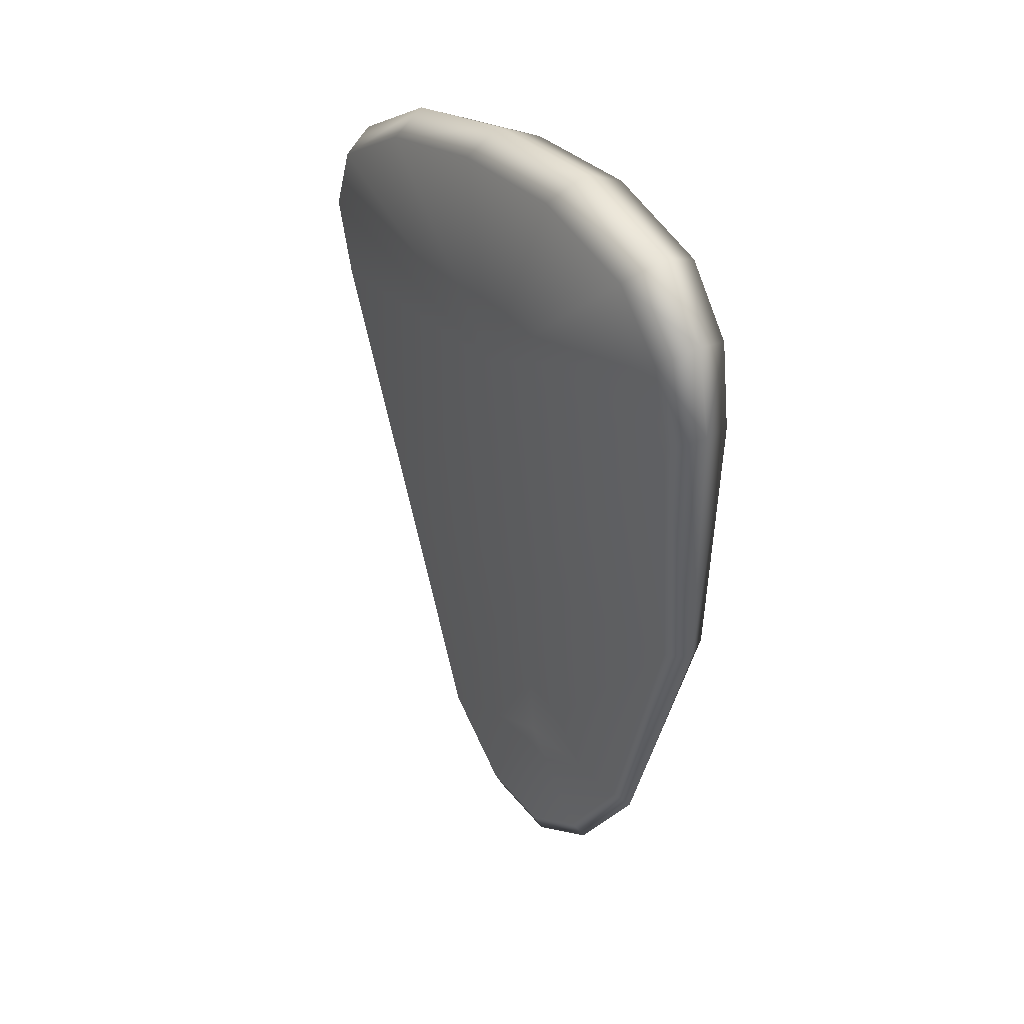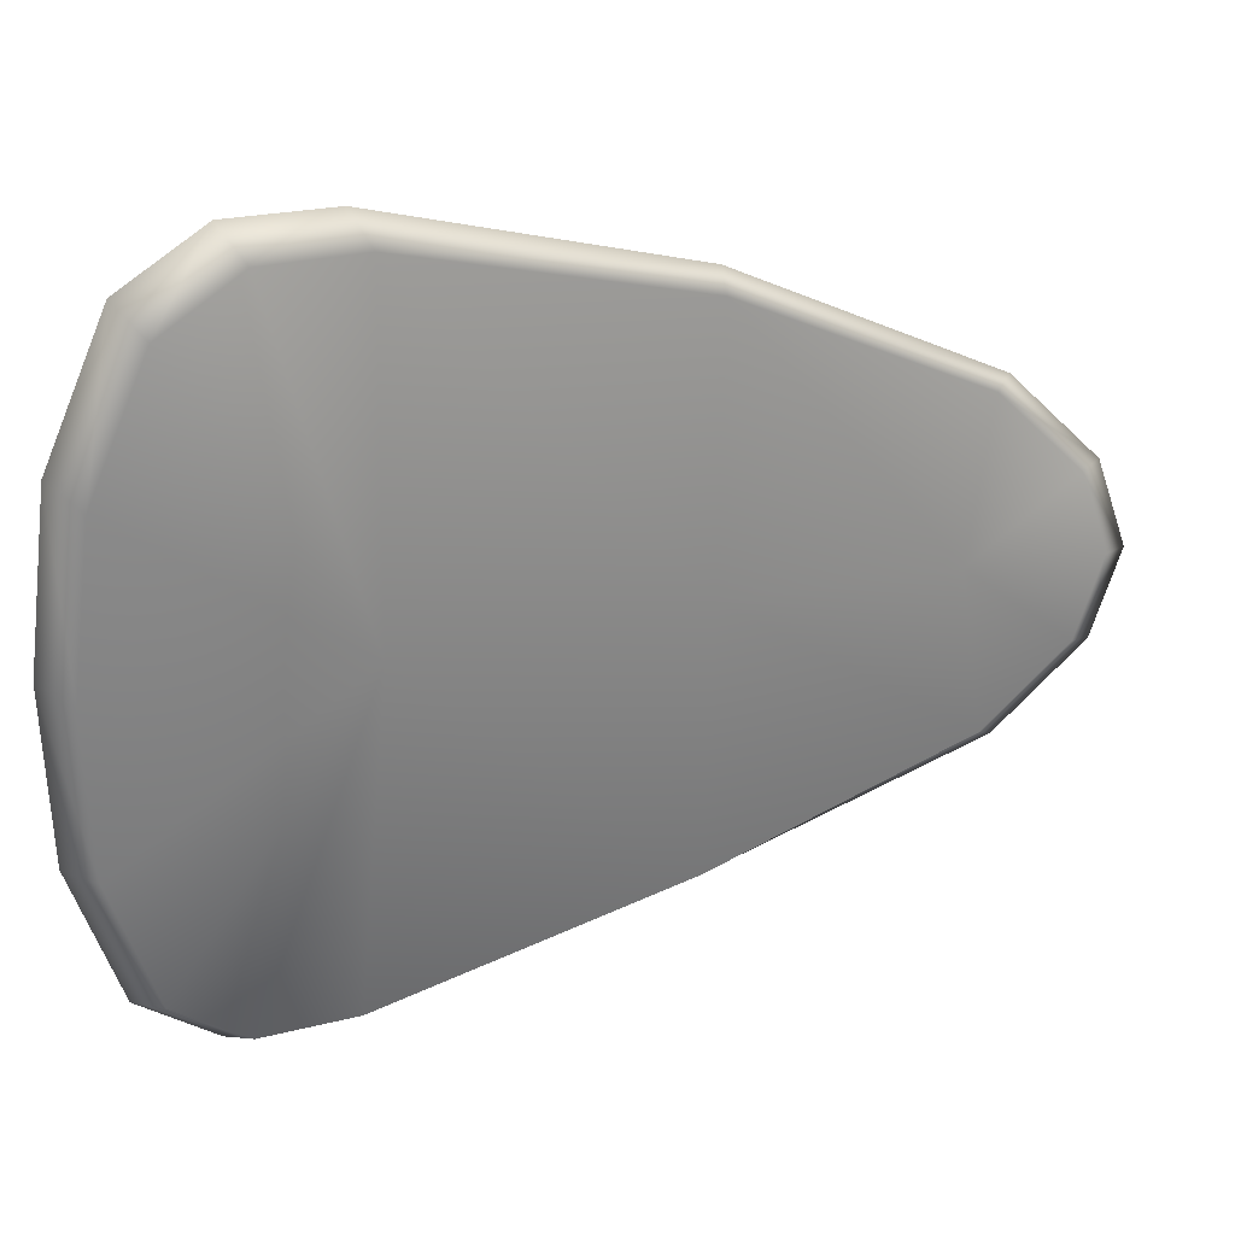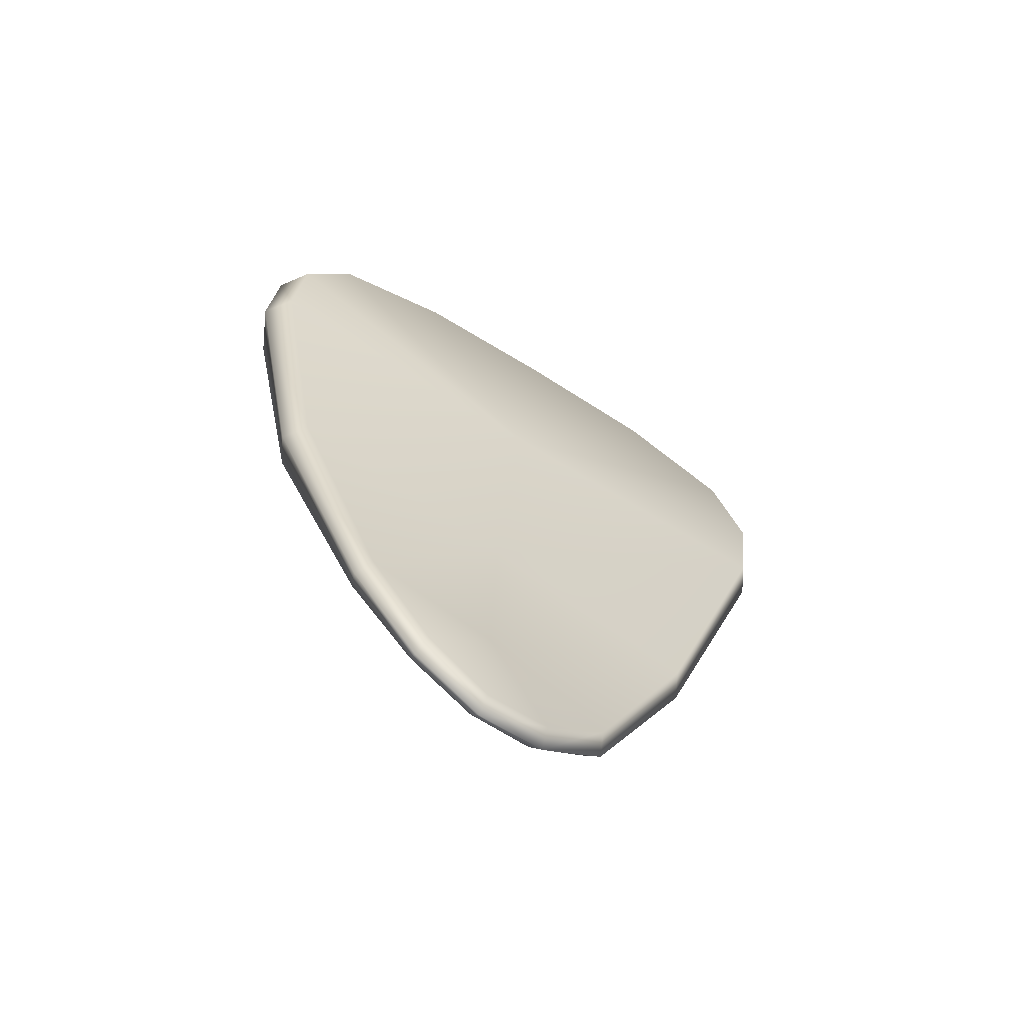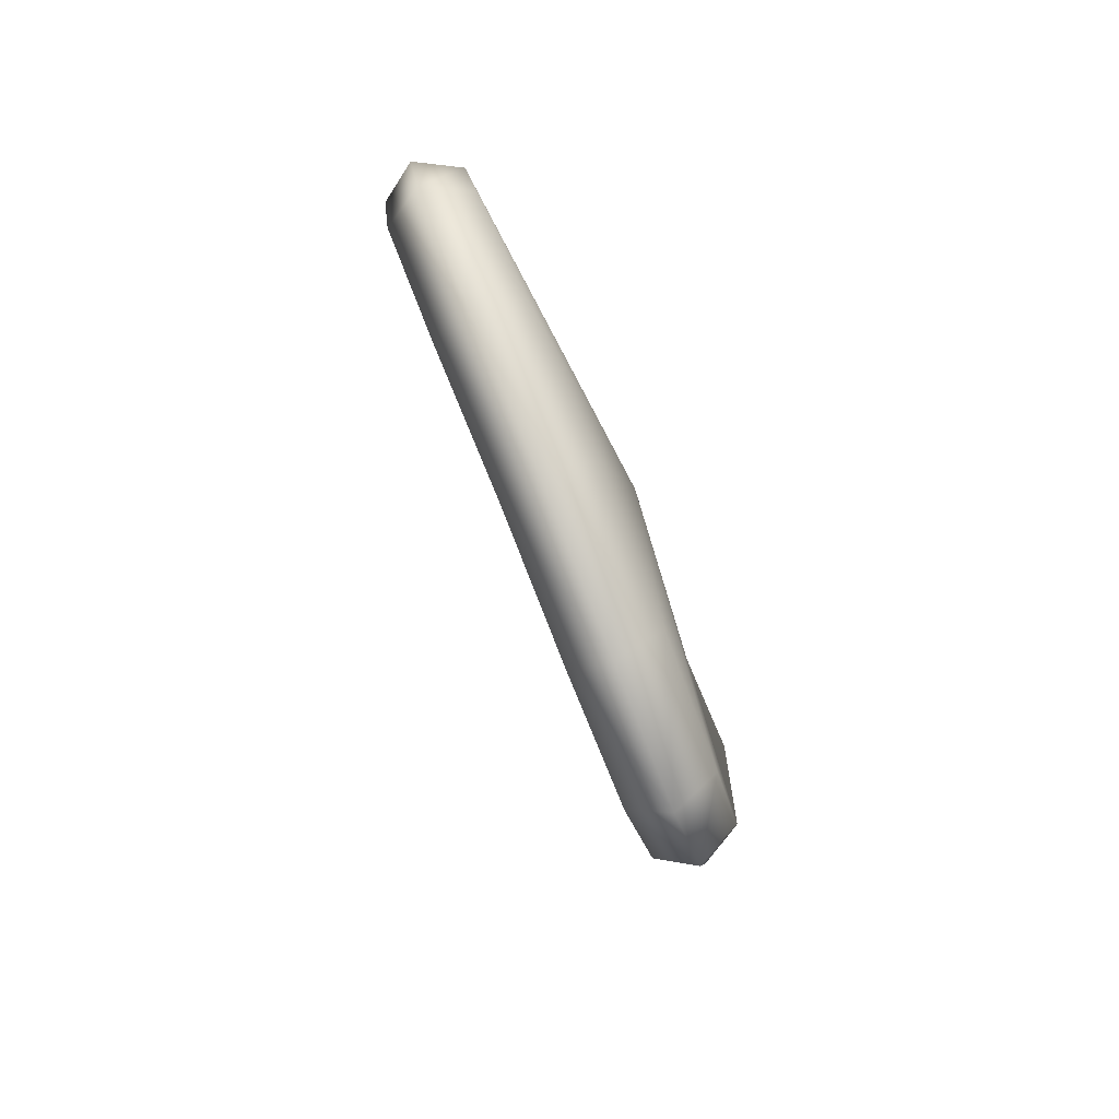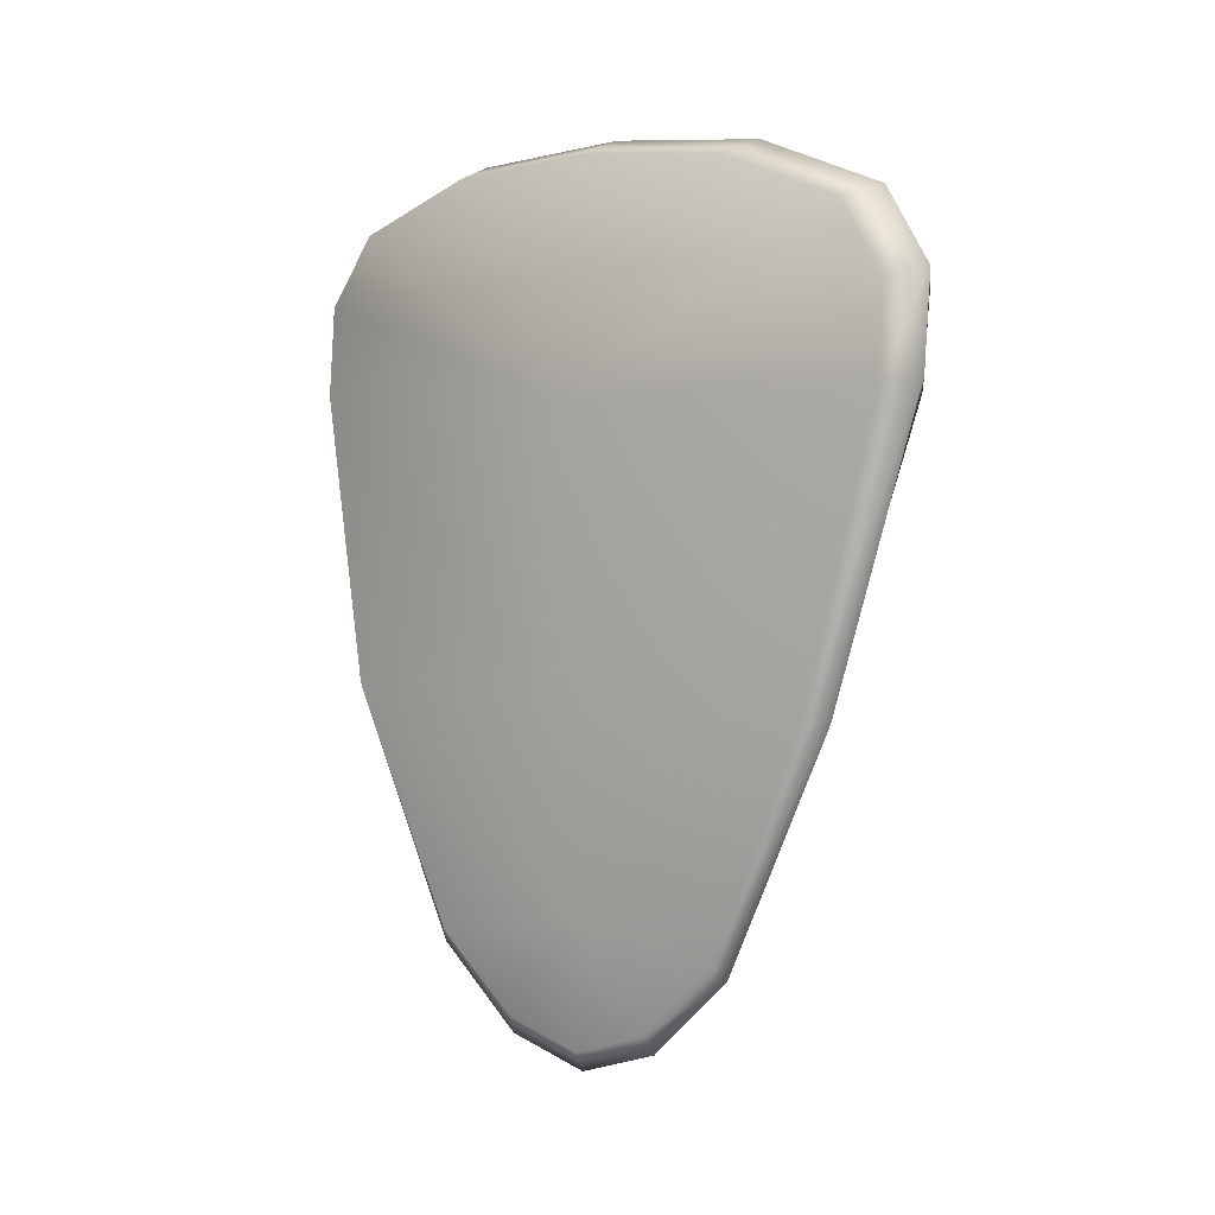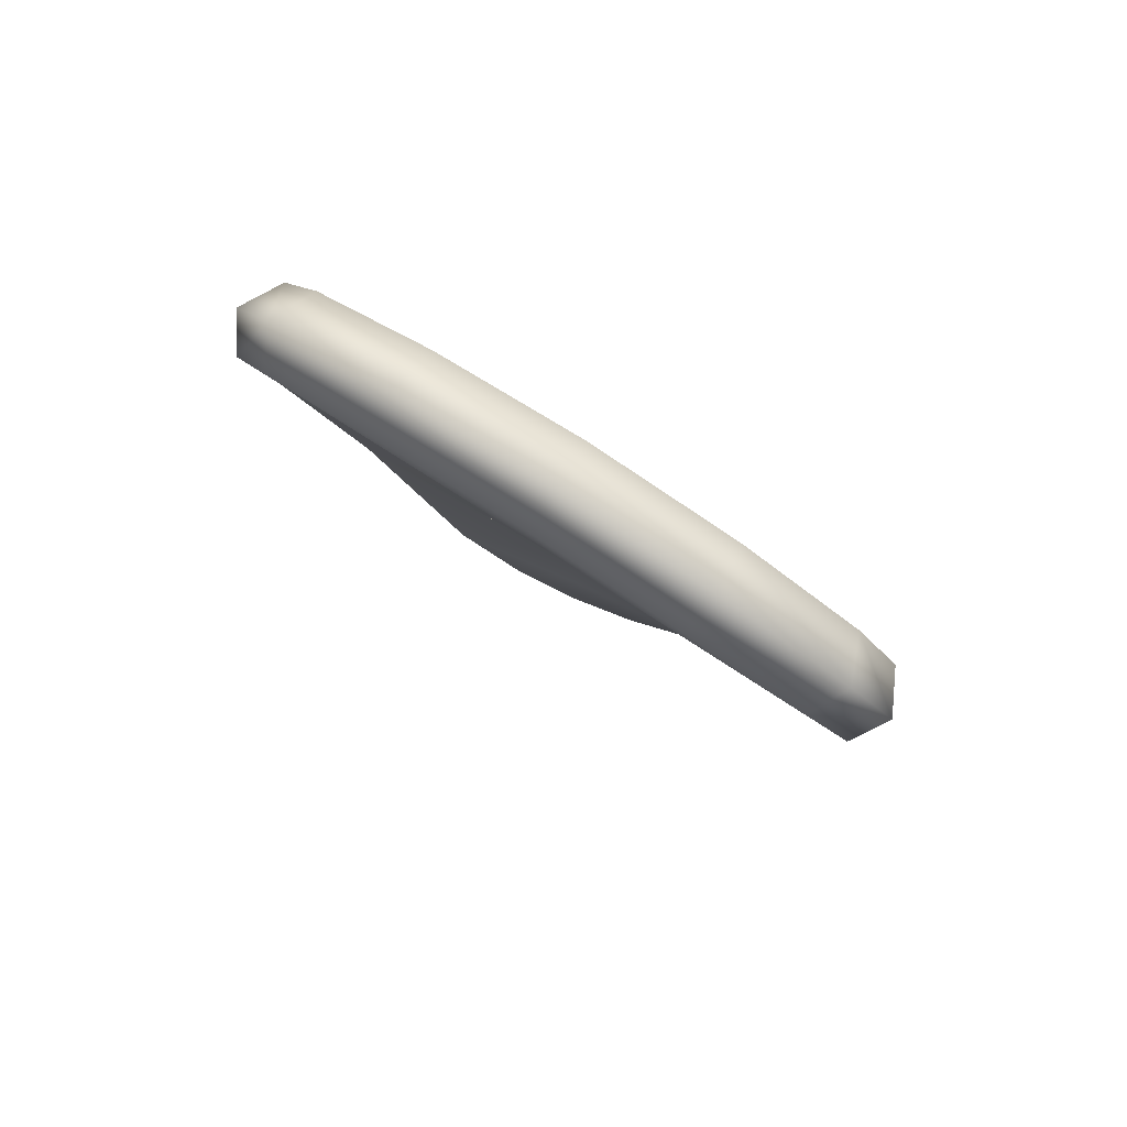
<metadata>
{"format":"obj","ext":"obj","renderer":"f3d","projection":"perspective","resolution":1024,"background":"white","views":[{"elev":23.9,"azim":139.8,"up":"+Z"},{"elev":21.2,"azim":74.9,"up":"+Y"},{"elev":-69.6,"azim":50.0,"up":"+Z"},{"elev":80.0,"azim":149.5,"up":"+Z"},{"elev":5.3,"azim":-60.4,"up":"+Z"},{"elev":79.8,"azim":114.0,"up":"+Z"}]}
</metadata>
<code>
g wing_r
v 0.0304 0.1716 0.1899
v 0.01383 0.1843 0.188
v -7.456e-05 0.1084 0.0165
v 0.08545 0.2208 0.3834
v 0.06556 0.2393 0.3935
v 0.09629 0.2197 0.4454
v 0.07457 0.2385 0.459
v 0.09877 0.1871 0.4945
v 0.07527 0.2041 0.5109
v 0.05095 -0.005476 0.379
v 0.01881 -0.002072 0.1902
v 0.08835 0.1013 0.5287
v 0.07527 0.2041 0.5109
v 0.06312 0.1129 0.5471
v 0.07209 -0.00467 0.5388
v 0.04563 1.174e-09 0.5578
v 0.05682 -0.1105 0.5327
v 0.02953 -0.1129 0.5514
v 0.04175 -0.196 0.5017
v 0.01452 -0.2041 0.5186
v 0.02966 -0.228 0.4538
v 0.01452 -0.2041 0.5186
v 0.003577 -0.2385 0.468
v 0.01861 -0.2284 0.3919
v -0.005653 -0.2393 0.4025
v 0.003489 -0.1744 0.1916
v -0.01417 -0.1843 0.1898
v 0.008884 -0.1019 0.02799
v -0.002019 -0.1084 0.01651
v 0.009747 -0.0001958 0.04267
v 0.009546 -0.05093 -0.02596
v -0.002019 -0.1084 0.01651
v 0.01158 0.1016 0.02796
v -7.456e-05 0.1084 0.0165
v -1.954e-05 0.05425 -0.04025
v 0.009711 0.0509 -0.02596
v 0.009163 6.692e-17 -0.04384
v -5.003e-05 -0.05425 -0.04025
v 5.137e-17 7.035e-17 -0.05902
v -0.0101 -0.0509 -0.02593
v -0.0147 -0.1016 0.02825
v -0.009163 6.614e-17 -0.04384
v -0.00994 0.05093 -0.02593
v -0.01496 0.0001958 0.043
v -0.01216 0.1019 0.02822
v -7.456e-05 0.1084 0.0165
v -0.005723 0.1744 0.1923
v -7.456e-05 0.1084 0.0165
v -0.0295 0.002072 0.1937
v -0.03214 -0.1716 0.194
v -0.01417 -0.1843 0.1898
v -0.002019 -0.1084 0.01651
v -0.005653 -0.2393 0.4025
v -0.03174 -0.2208 0.3982
v 0.003577 -0.2385 0.468
v -0.02149 0.005476 0.3881
v 0.0351 0.2284 0.3898
v -0.02537 -0.2197 0.4608
v 0.01452 -0.2041 0.5186
v -0.01694 -0.1871 0.5091
v 0.01383 0.1843 0.188
v -7.456e-05 0.1084 0.0165
v 0.06556 0.2393 0.3935
v 0.04126 0.228 0.4523
v 0.07457 0.2385 0.459
v 0.04008 0.196 0.5019
v 0.07527 0.2041 0.5109
v 0.02719 0.1105 0.5365
v 0.07527 0.2041 0.5109
v 0.06312 0.1129 0.5471
v 0.01033 0.00467 0.5467
v 0.04563 1.174e-09 0.5578
v -0.004332 -0.1013 0.5405
v 0.02953 -0.1129 0.5514
v 0.01452 -0.2041 0.5186
g wing_r_0
f 3 2 1
f 1 2 4
f 2 5 4
f 4 5 6
f 5 7 6
f 6 7 8
f 7 9 8
f 4 6 10
f 6 8 10
f 4 10 11
f 1 4 11
f 8 12 10
f 8 13 12
f 13 14 12
f 12 14 15
f 12 15 10
f 14 16 15
f 15 16 17
f 10 15 17
f 16 18 17
f 17 18 19
f 10 17 19
f 18 20 19
f 10 19 21
f 19 22 21
f 22 23 21
f 21 23 24
f 10 21 24
f 23 25 24
f 10 24 26
f 24 25 26
f 25 27 26
f 11 10 26
f 26 27 28
f 11 26 28
f 27 29 28
f 30 11 28
f 1 11 30
f 30 28 31
f 28 32 31
f 33 1 30
f 33 34 1
f 35 34 33
f 36 33 30
f 36 35 33
f 30 31 37
f 36 30 37
f 32 38 31
f 31 38 37
f 37 39 36
f 39 35 36
f 38 39 37
f 38 32 40
f 32 41 40
f 39 38 42
f 38 40 42
f 35 39 43
f 39 42 43
f 40 44 42
f 44 43 42
f 41 44 40
f 35 43 45
f 45 43 44
f 46 35 45
f 47 45 44
f 48 45 47
f 49 44 41
f 49 47 44
f 50 49 41
f 51 50 41
f 52 51 41
f 51 53 50
f 53 54 50
f 53 55 54
f 56 49 50
f 54 56 50
f 56 57 49
f 57 47 49
f 58 56 54
f 55 58 54
f 55 59 58
f 59 60 58
f 60 56 58
f 61 47 57
f 61 62 47
f 63 61 57
f 63 57 64
f 64 57 56
f 65 63 64
f 65 64 66
f 66 64 56
f 67 65 66
f 68 66 56
f 69 66 68
f 70 69 68
f 70 68 71
f 71 68 56
f 72 70 71
f 71 56 73
f 72 71 73
f 73 56 60
f 74 72 73
f 74 73 60
f 75 74 60

</code>
